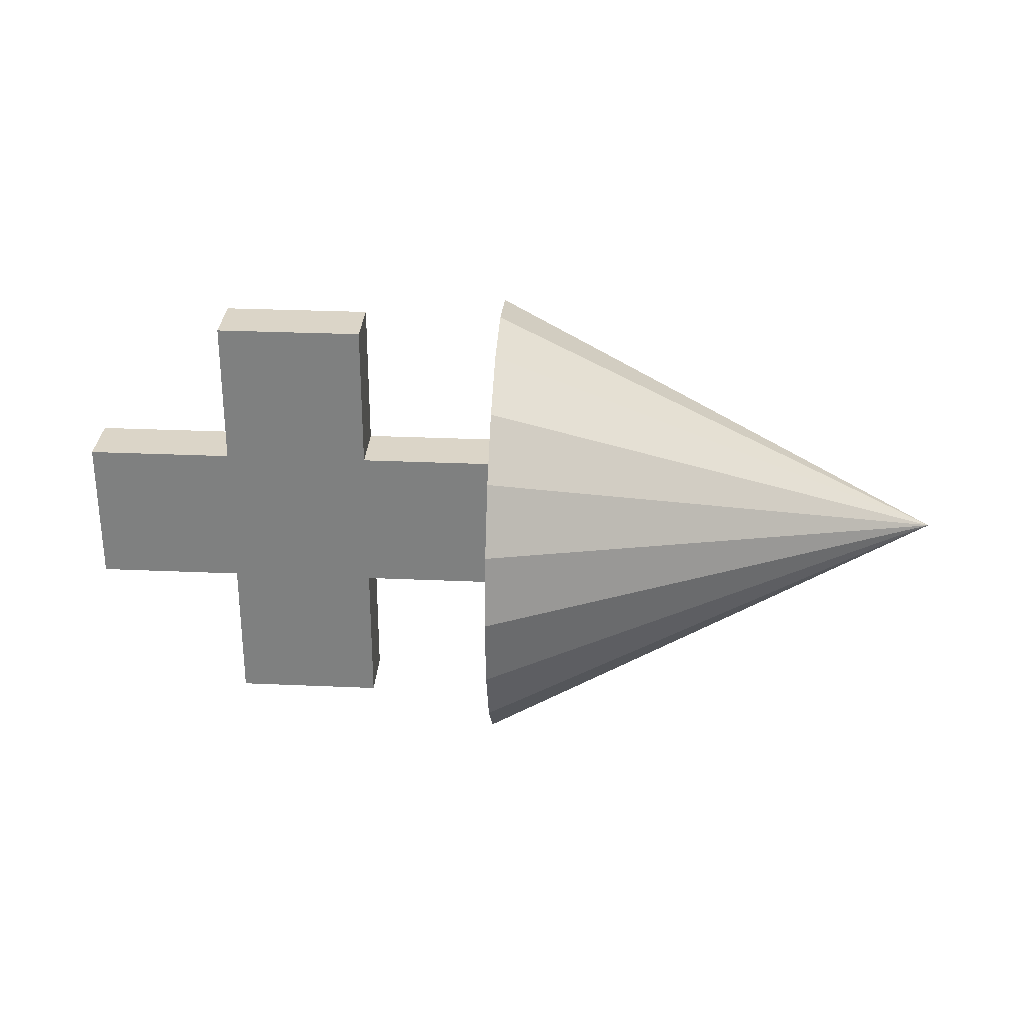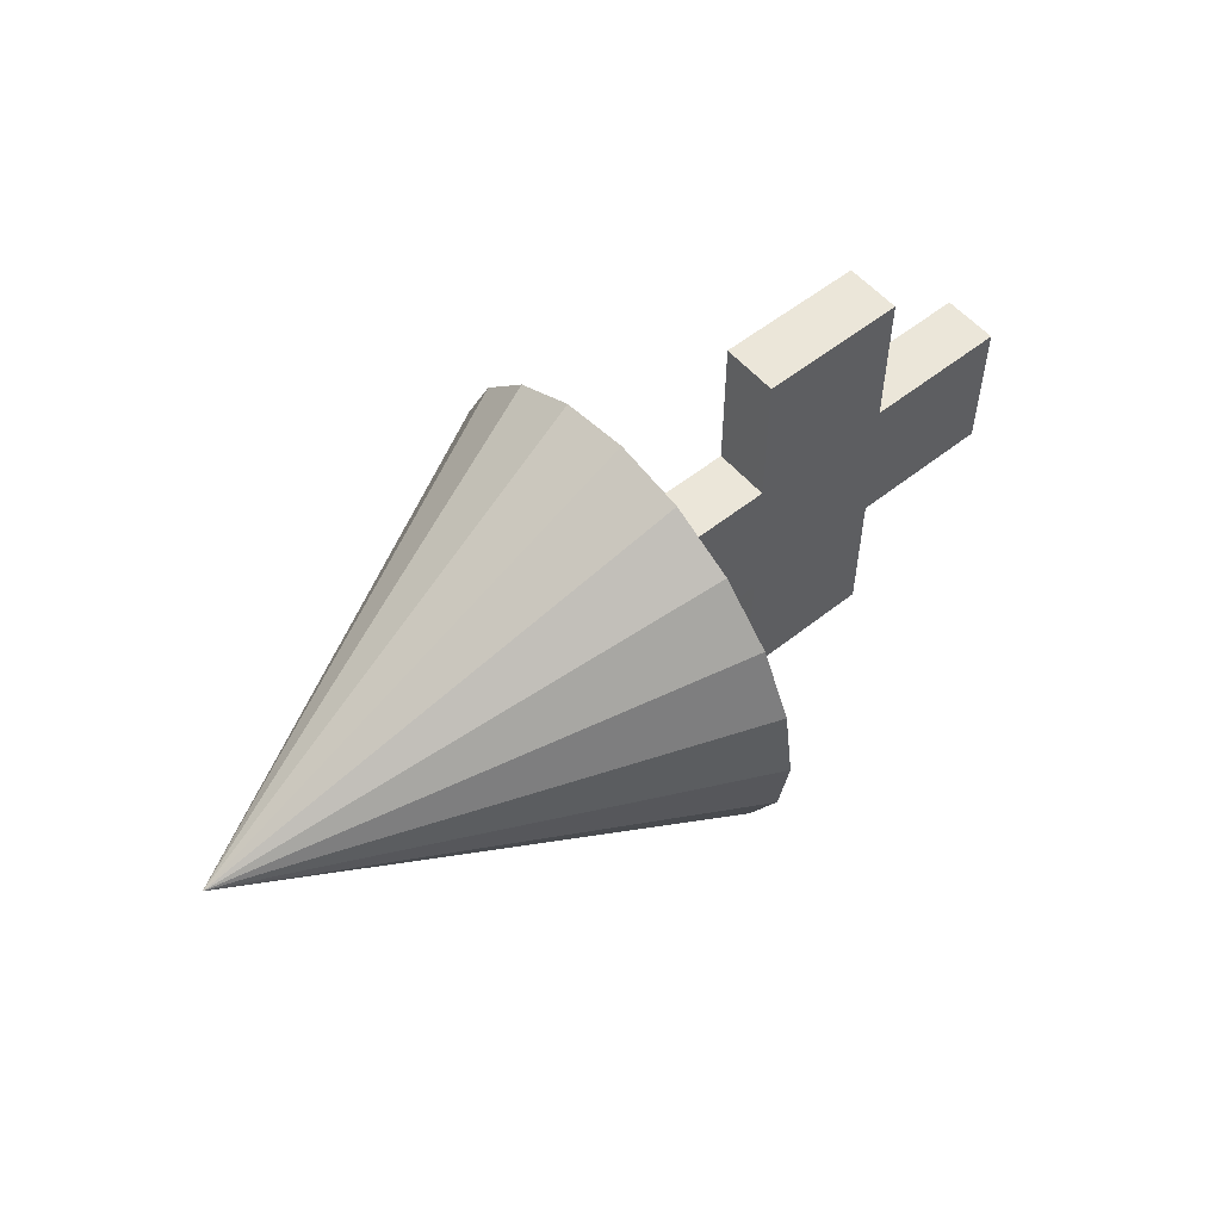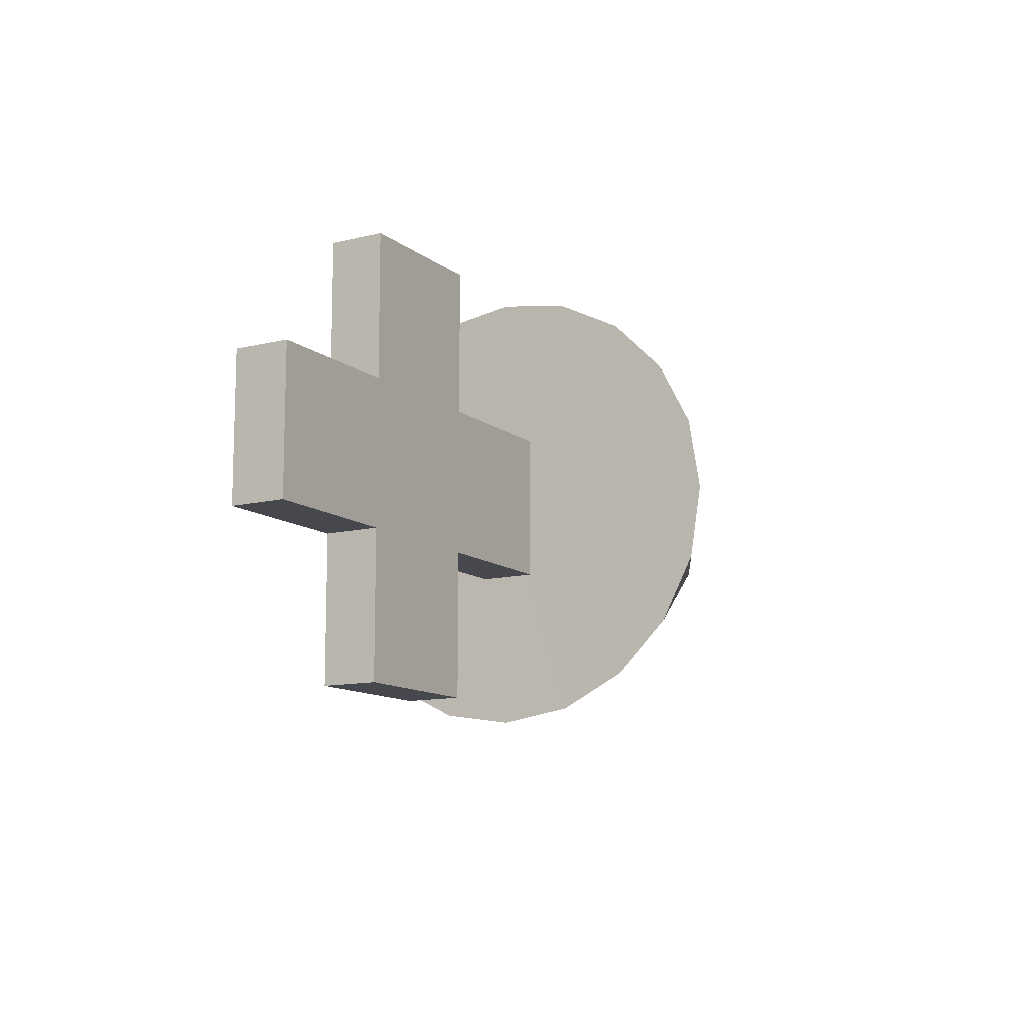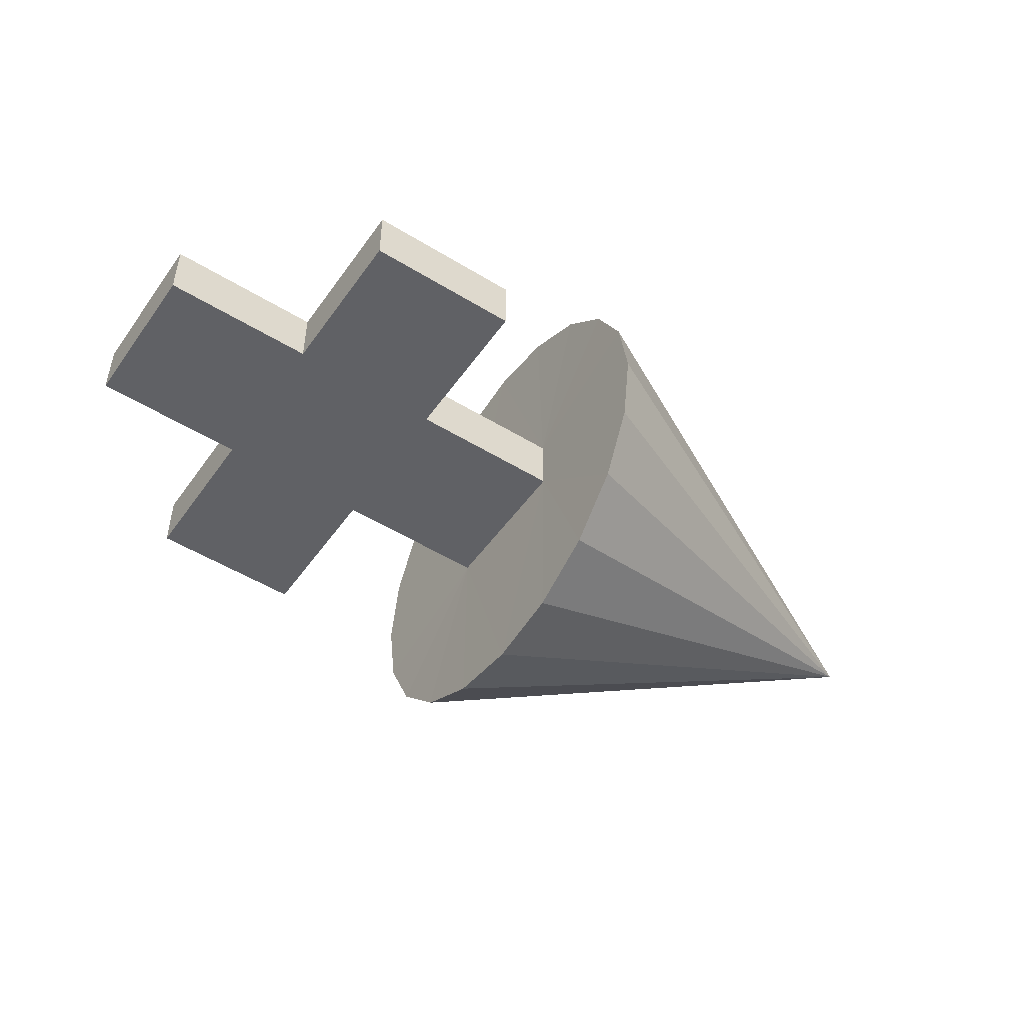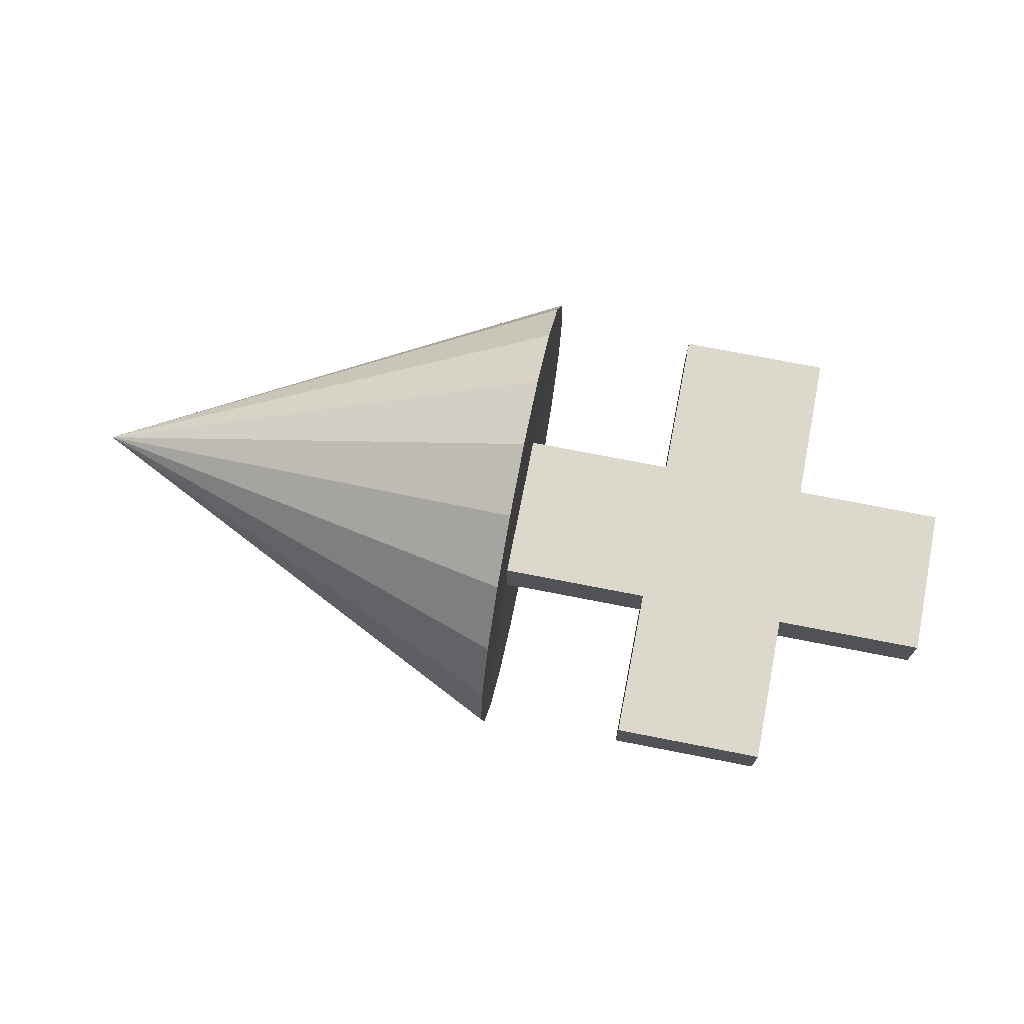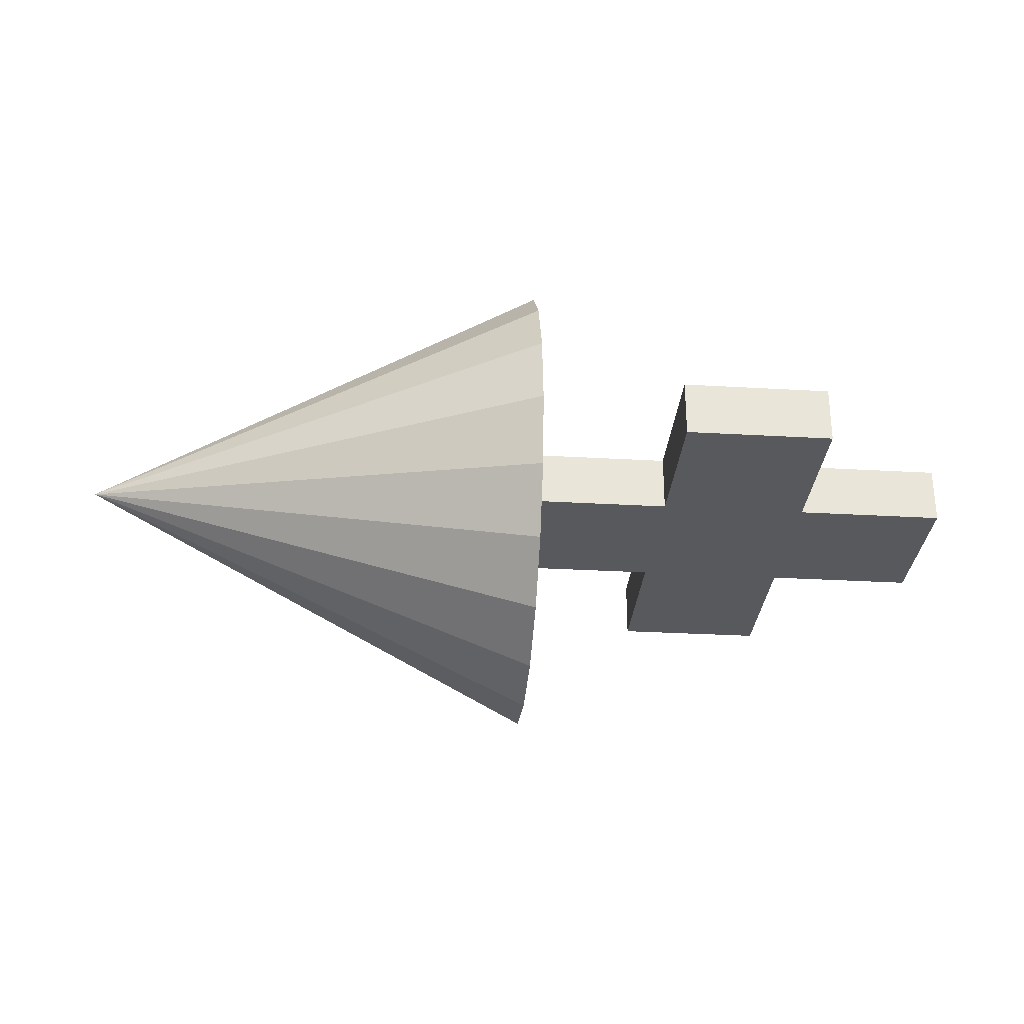
<metadata>
{"format":"obj","ext":"obj","renderer":"f3d","projection":"perspective","resolution":1024,"background":"white","views":[{"elev":29.6,"azim":3.7,"up":"+Y"},{"elev":55.4,"azim":140.1,"up":"+Y"},{"elev":-11.9,"azim":-59.7,"up":"+Y"},{"elev":-50.3,"azim":-34.0,"up":"+Z"},{"elev":72.7,"azim":-168.9,"up":"+Z"},{"elev":-30.2,"azim":175.2,"up":"+Z"}]}
</metadata>
<code>
o Cube_Cube.001
v 0.9993 0 -0.5241
v 2.048 0 0
v 0.9993 -0.162 -0.4985
v 0.9993 -0.3081 -0.424
v 0.9993 -0.424 -0.3081
v 0.9993 -0.4985 -0.162
v 0.9993 -0.5241 0
v 0.9993 -0.4985 0.162
v 0.9993 -0.424 0.3081
v 0.9993 -0.3081 0.424
v 0.9993 -0.162 0.4985
v 0.9993 0 0.5241
v 0.9993 0.162 0.4985
v 0.9993 0.3081 0.424
v 0.9993 0.424 0.3081
v 0.9993 0.4985 0.162
v 0.9993 0.5241 -0
v 0.9993 0.4985 -0.162
v 0.9993 0.424 -0.3081
v 0.9993 0.3081 -0.424
v 0.9993 0.162 -0.4985
v 0.3393 -0.4996 -0.06428
v 0.6726 -0.4996 -0.06428
v 0.005918 -0.1662 -0.06428
v 0.3393 -0.1662 -0.06428
v 0.6726 -0.1662 -0.06428
v 1.006 -0.1662 -0.06428
v 0.005918 0.1671 -0.06428
v 0.3393 0.1671 -0.06428
v 0.6726 0.1671 -0.06428
v 1.006 0.1671 -0.06428
v 0.3393 0.5004 -0.06428
v 0.6726 0.5004 -0.06428
v 0.3393 -0.4996 0.06428
v 0.3393 -0.1662 0.06428
v 0.005917 -0.1662 0.06428
v 0.6726 -0.4996 0.06428
v 0.6726 -0.1662 0.06428
v 1.006 -0.1662 0.06428
v 0.005917 0.1671 0.06428
v 0.3393 0.1671 0.06428
v 0.6726 0.1671 0.06428
v 1.006 0.1671 0.06428
v 0.3393 0.5004 0.06428
v 0.6726 0.5004 0.06428
f 1 2 3
f 3 2 4
f 4 2 5
f 5 2 6
f 6 2 7
f 7 2 8
f 8 2 9
f 9 2 10
f 10 2 11
f 11 2 12
f 12 2 13
f 13 2 14
f 14 2 15
f 15 2 16
f 16 2 17
f 17 2 18
f 18 2 19
f 19 2 20
f 20 2 21
f 21 2 1
f 22 25 26 23
f 24 28 29 25
f 25 29 30 26
f 26 30 31 27
f 29 32 33 30
f 34 37 38 35
f 36 35 41 40
f 35 38 42 41
f 38 39 43 42
f 41 42 45 44
f 28 24 36 40
f 32 29 41 44
f 23 26 38 37
f 25 22 34 35
f 30 33 45 42
f 17 18 31
f 24 25 35 36
f 29 28 40 41
f 33 32 44 45
f 26 27 39 38
f 31 30 42 43
f 22 23 37 34
f 13 14 43
f 7 8 39
f 27 31 1
f 39 9 10
f 10 11 39
f 12 13 43
f 14 15 43
f 43 39 12
f 11 12 39
f 43 15 16
f 16 17 43
f 18 19 31
f 31 43 17
f 27 5 6
f 6 7 27
f 8 9 39
f 39 27 7
f 21 1 31
f 3 4 27
f 5 27 4
f 31 19 20
f 20 21 31
f 3 27 1

</code>
